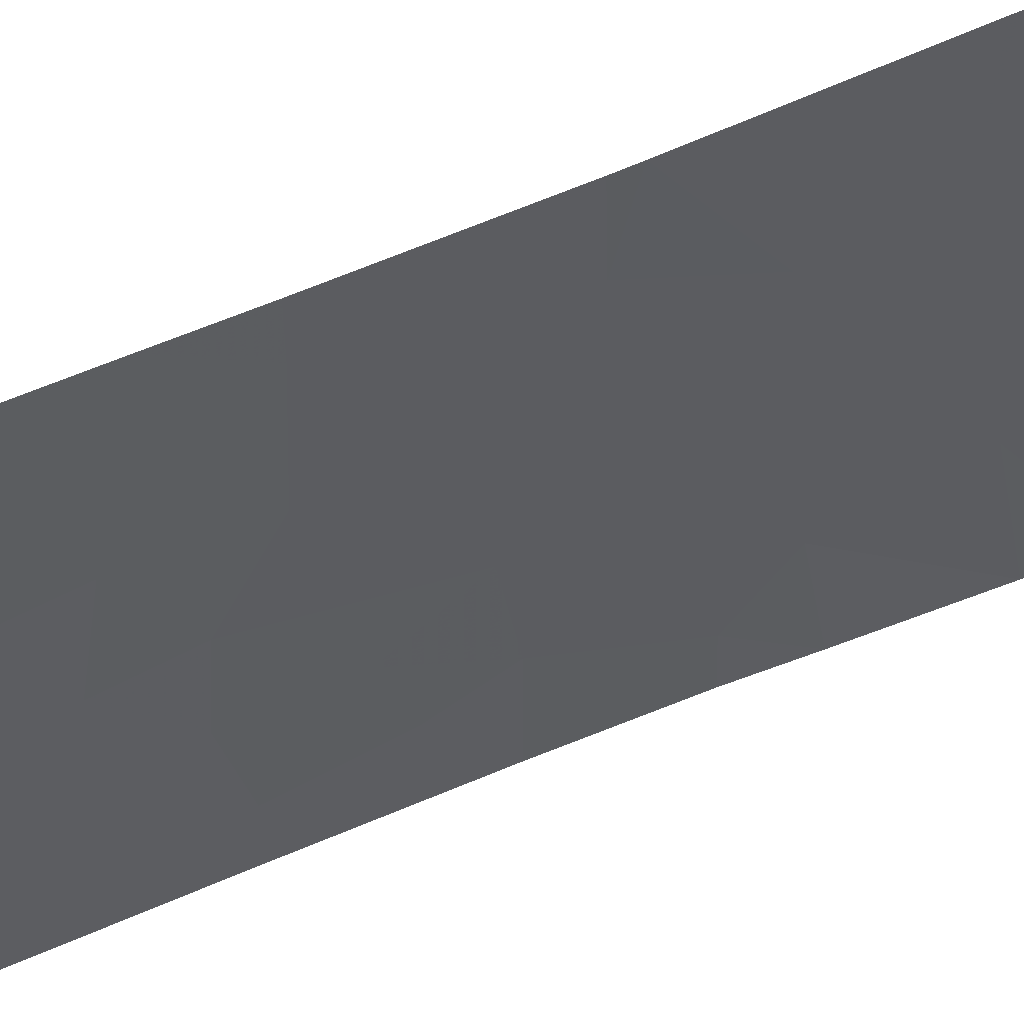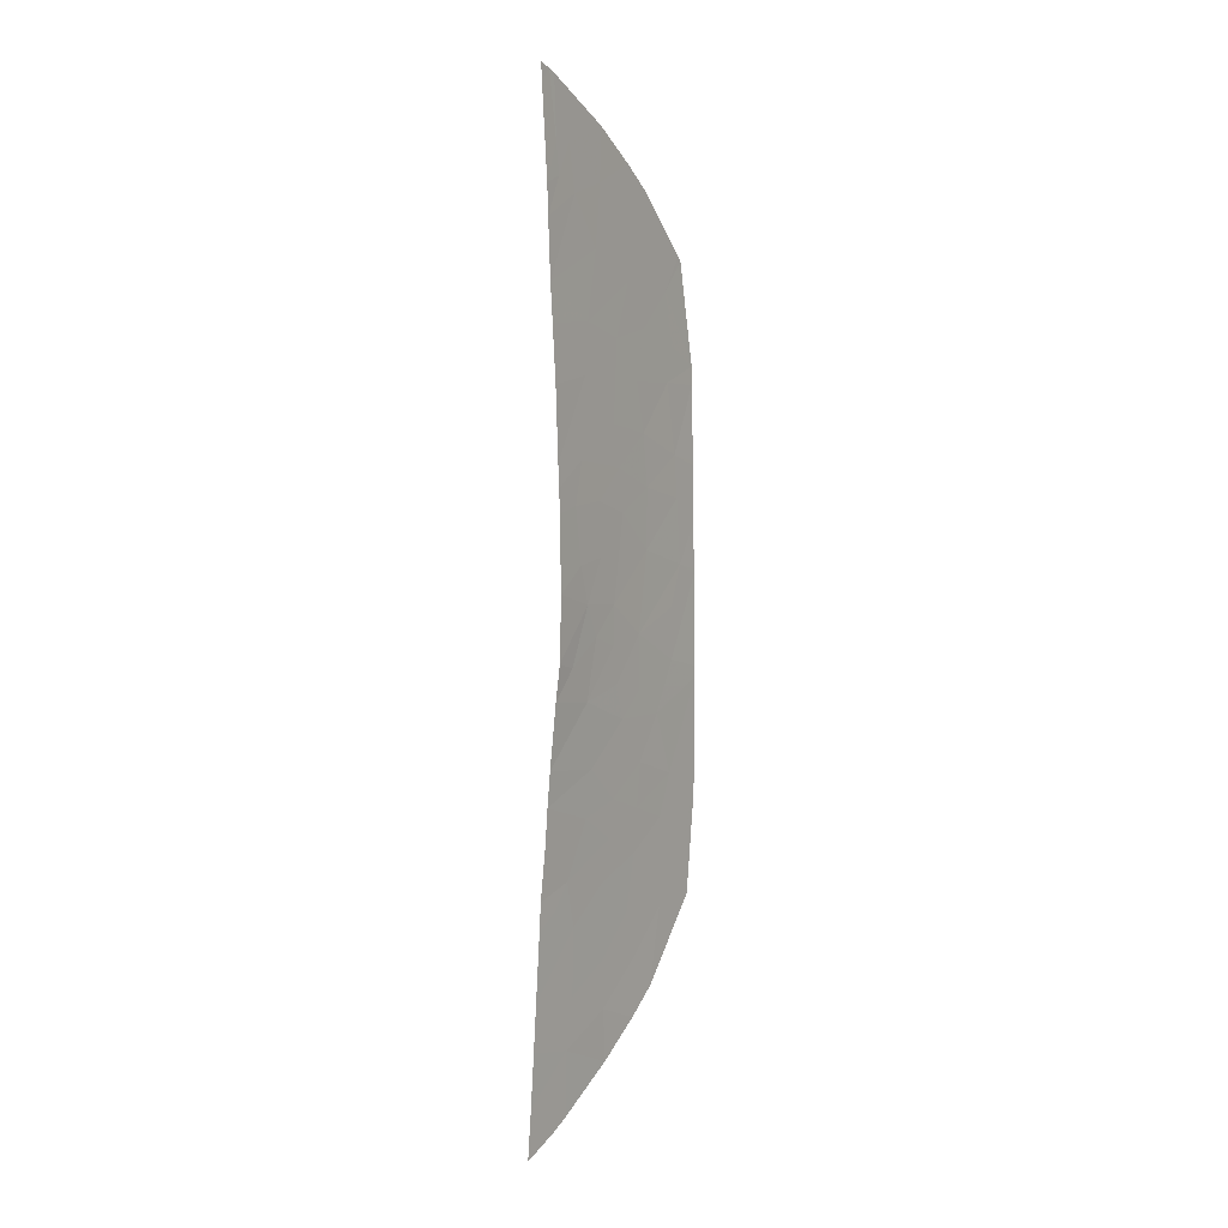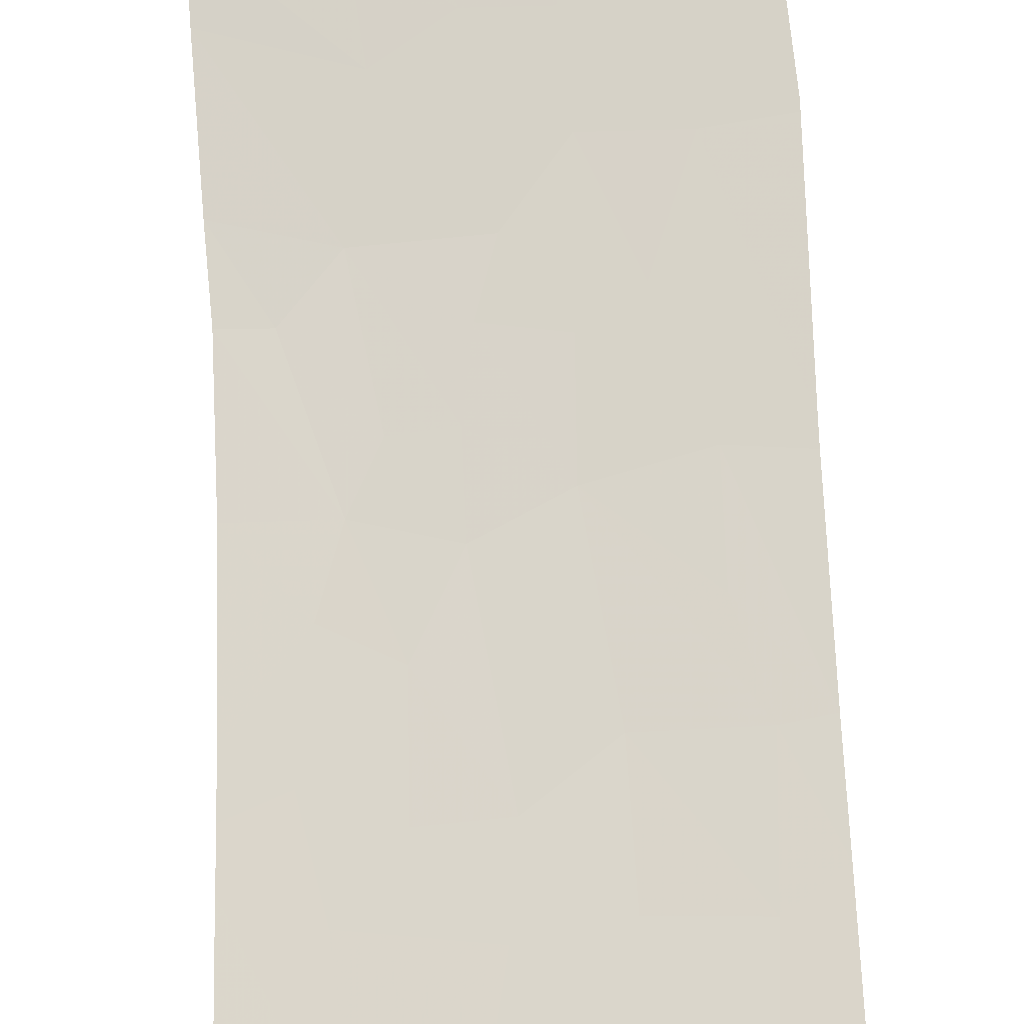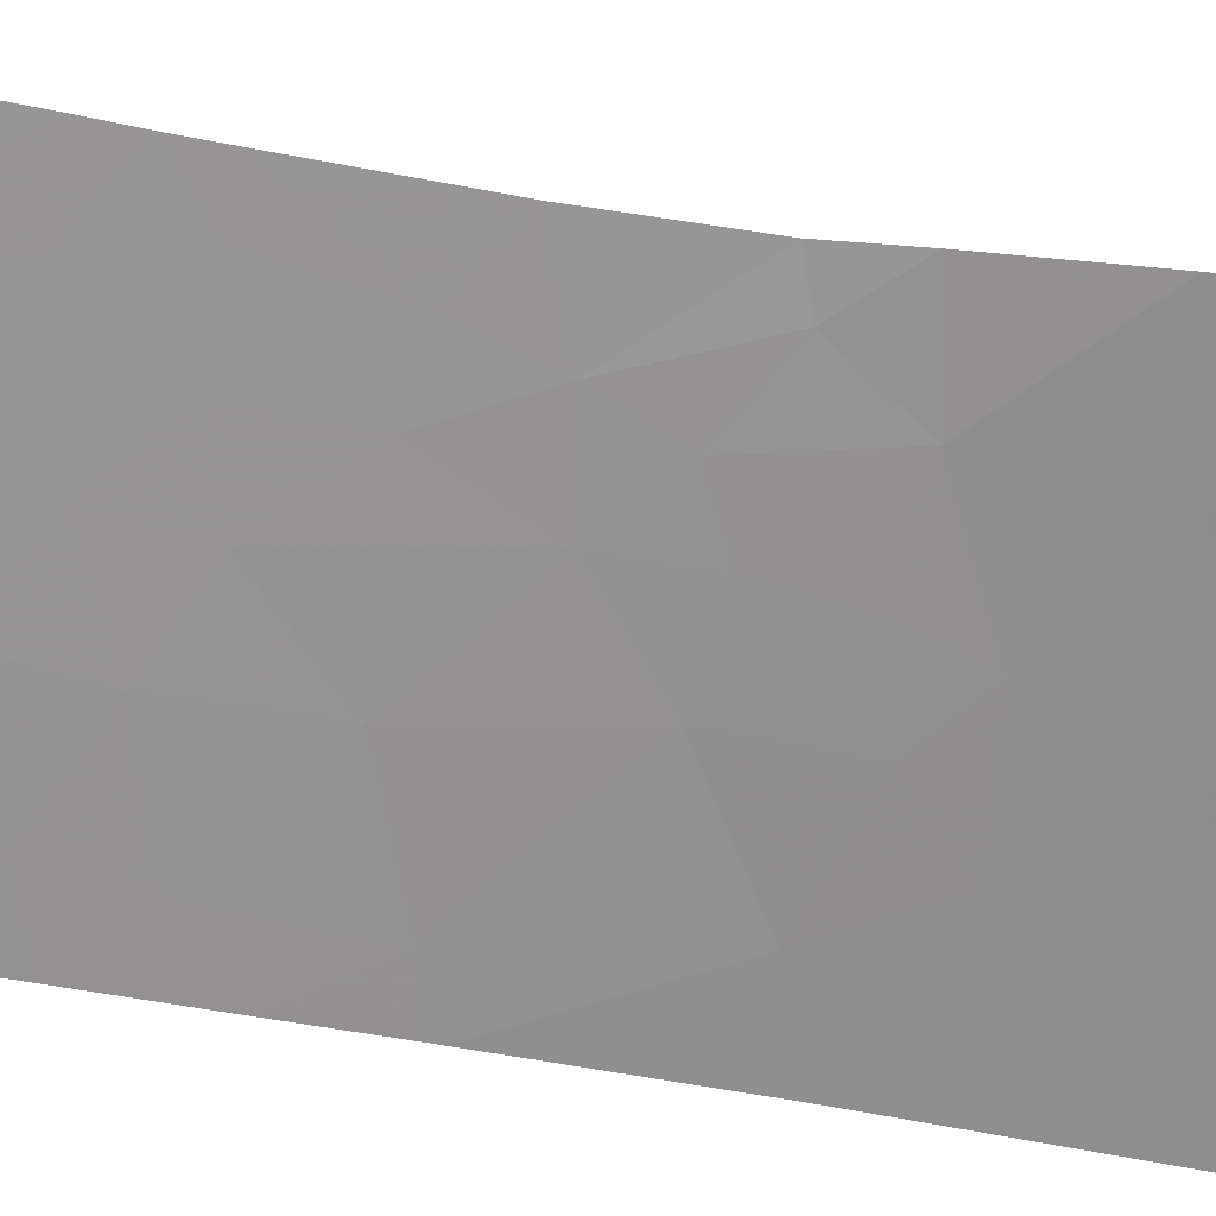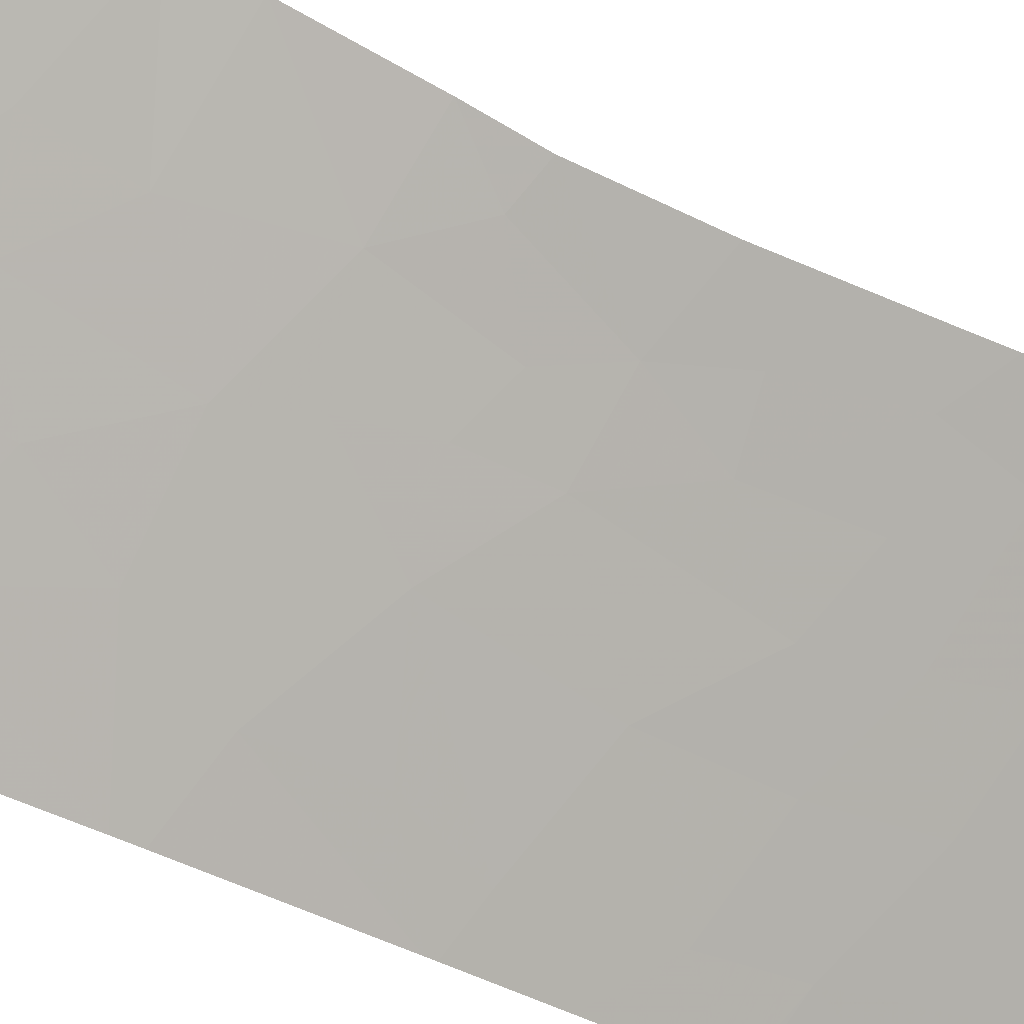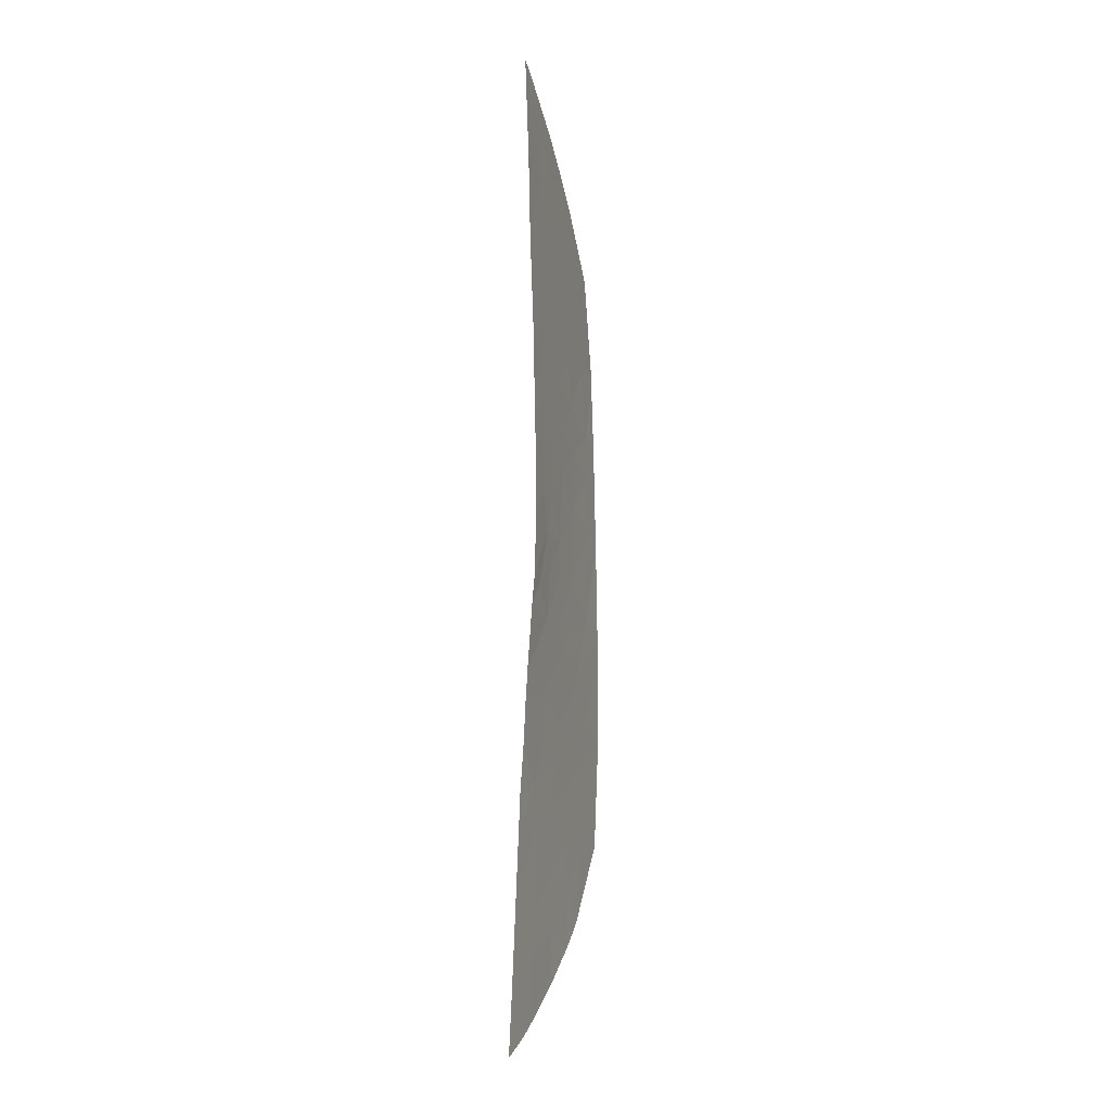
<metadata>
{"format":"obj","ext":"obj","renderer":"f3d","projection":"perspective","resolution":1024,"background":"white","views":[{"elev":-77.1,"azim":112.0,"up":"+Y"},{"elev":8.6,"azim":-93.9,"up":"+Z"},{"elev":61.1,"azim":-1.6,"up":"+Y"},{"elev":75.6,"azim":99.9,"up":"+Y"},{"elev":-47.6,"azim":-118.7,"up":"+Y"},{"elev":-9.3,"azim":-111.1,"up":"+Z"}]}
</metadata>
<code>
v 64.08 17.29 12.41
v 64.11 17.3 13.79
v 63.5 17.75 13.06
v 63.55 17.67 11.45
v 64.05 17.27 11.16
v 63.23 17.9 10.46
v 64.05 17.27 11.27
v 62.11 18.77 9.995
v 62.4 18.57 11.94
v 63.22 17.89 9.181
v 64.02 17.25 8.88
v 64.02 17.25 8.583
v 61.58 19.2 8.063
v 62.18 18.73 6.898
v 62.71 18.29 7.973
v 63.16 17.94 6.403
v 64.02 17.25 5.931
v 62.09 18.81 5.803
v 62.01 18.9 4.709
v 62.86 18.19 5.38
v 63.05 18.06 4.157
v 62.9 18.2 3.148
v 63.83 17.43 3.163
v 61.26 19.63 -0.1775
v 61.16 19.68 1.157
v 60.07 20.61 0.5447
v 60.21 20.45 1.807
v 60.03 20.35 13.23
v 59.51 20.74 13.11
v 59.5 20.75 13.67
v 60.25 20.2 14.24
v 59.49 20.77 14.21
v 60.18 20.23 11.87
v 60.82 19.77 13.26
v 60.83 19.75 11.97
v 59.33 21.05 6.507
v 60.49 20.12 5.95
v 59.29 21.1 5.561
v 59.98 20.58 4.608
v 59.65 20.87 4.023
v 59.23 21.21 4.357
v 59.21 21.24 3.662
v 60.1 20.47 21.17
v 59.75 20.71 20.44
v 60.23 20.35 20.08
v 59.69 20.77 21.14
v 59.69 20.81 22.59
v 59.54 20.92 22.68
v 59.36 20.98 20.27
v 59.3 21.09 22.39
v 59.16 21.33 1.992
v 59.64 20.95 1.299
v 60.2 20.43 3.461
v 61.1 19.7 2.379
v 61.04 19.71 4.282
v 61.83 19.08 3.331
v 62.63 18.44 1.211
v 62.08 18.92 0.6118
v 62.11 18.87 2.136
v 63.7 17.54 2.951
v 64.02 17.25 5.724
v 64.02 17.25 5.83
v 63.63 17.58 4.383
v 61.22 19.54 5.291
v 61.32 19.44 6.21
v 60.63 19.98 7.09
v 60.44 20.09 8.697
v 59.75 20.64 8.309
v 59.44 20.84 8.89
v 59.36 20.98 7.34
v 59.94 20.44 9.573
v 61.26 19.43 9.842
v 61.28 19.41 10.81
v 60.7 19.86 10.16
v 61.38 19.35 8.918
v 60.41 20.07 10.95
v 59.52 20.71 11.31
v 59.5 20.75 9.745
v 61.5 19.27 13.96
v 61.59 19.19 12.91
v 62.17 18.82 15.9
v 61.33 19.42 14.98
v 61.51 19.33 16.91
v 60.42 20.12 16.11
v 62.47 18.63 17.11
v 61.93 19.06 18.16
v 60.87 19.85 18.9
v 59.4 20.92 18.17
v 59.37 20.97 19.56
v 59.42 20.88 17.28
v 59.46 20.82 15.95
v 59.04 21.54 -1.695
v 59.76 20.91 -1.302
v 59.09 21.46 -0.4836
v 59.65 21 -0.9505
v 60.1 20.62 -1.065
v 59.13 21.39 0.8538
v 63.27 18.07 17.96
v 63.78 17.72 18.78
v 63.86 17.66 18.67
v 63.47 17.88 16.66
v 64.18 17.35 16.17
v 64.18 17.35 16.21
v 63.26 18.01 15.83
v 64.17 17.34 15.73
v 62.35 18.66 14.69
v 63.44 17.82 14.1
v 62.45 18.56 13.41
v 64.11 17.31 13.9
v 61.14 19.72 21.61
v 61.07 19.74 20.36
v 62.05 19 19.34
v 62.03 19.05 20.83
v 62.64 18.59 20.24
v 62.76 18.46 18.56
v 60.56 20.05 17.3
v 62.13 18.75 8.677
v 59.29 21.1 22.79
f 2 1 3
f 4 5 6
f 5 4 7
f 4 6 8
f 8 9 4
f 10 11 12
f 14 13 15
f 10 12 15
f 14 15 16
f 12 17 16
f 16 15 12
f 19 18 20
f 22 21 23
f 25 24 26
f 26 27 25
f 28 29 30
f 31 28 30
f 32 31 30
f 33 28 35
f 28 34 35
f 36 37 38
f 37 39 38
f 41 40 42
f 44 43 45
f 46 43 44
f 48 47 46
f 47 43 46
f 44 49 46
f 50 48 46
f 46 49 50
f 52 51 27
f 40 53 42
f 54 27 53
f 27 51 53
f 51 42 53
f 55 19 56
f 56 54 55
f 54 53 55
f 57 58 59
f 59 54 56
f 22 59 56
f 60 57 22
f 57 59 22
f 61 23 63
f 63 62 61
f 60 22 23
f 19 21 22
f 22 56 19
f 19 55 64
f 18 19 64
f 64 65 18
f 65 66 13
f 13 14 65
f 37 66 65
f 66 67 13
f 67 68 69
f 68 70 69
f 68 67 70
f 71 67 69
f 72 67 74
f 74 73 72
f 75 67 72
f 72 8 75
f 72 73 8
f 67 71 74
f 71 76 74
f 76 71 78
f 78 77 76
f 8 73 9
f 34 79 80
f 81 82 83
f 82 84 83
f 85 81 83
f 86 85 83
f 87 88 45
f 88 89 45
f 44 45 89
f 90 84 91
f 93 92 94
f 95 93 94
f 95 96 93
f 95 94 96
f 97 26 94
f 26 96 94
f 26 97 52
f 98 99 100
f 102 101 103
f 104 102 105
f 106 81 104
f 106 104 107
f 104 105 107
f 108 107 3
f 3 9 108
f 106 107 108
f 104 101 102
f 81 85 104
f 85 101 104
f 101 98 103
f 98 100 103
f 85 98 101
f 107 109 2
f 109 107 105
f 43 110 111
f 111 45 43
f 111 87 45
f 112 87 111
f 111 113 112
f 110 113 111
f 113 114 112
f 47 110 43
f 115 86 112
f 112 86 87
f 85 86 115
f 115 98 85
f 112 114 115
f 114 99 115
f 98 115 99
f 36 66 37
f 67 66 70
f 66 36 70
f 53 40 39
f 53 39 55
f 52 97 51
f 89 49 44
f 90 116 84
f 88 87 116
f 116 90 88
f 86 83 116
f 116 87 86
f 83 84 116
f 79 106 108
f 108 80 79
f 106 79 82
f 79 34 31
f 31 82 79
f 81 106 82
f 82 31 84
f 108 9 80
f 34 80 35
f 35 76 33
f 76 35 73
f 74 76 73
f 76 77 33
f 37 64 39
f 64 55 39
f 38 39 41
f 41 39 40
f 37 65 64
f 71 69 78
f 9 73 80
f 73 35 80
f 28 33 29
f 33 77 29
f 84 31 32
f 32 91 84
f 28 31 34
f 58 24 25
f 25 54 59
f 59 58 25
f 25 27 54
f 52 27 26
f 24 96 26
f 21 20 63
f 20 62 63
f 21 19 20
f 21 63 23
f 62 20 16
f 20 18 16
f 18 14 16
f 17 62 16
f 14 18 65
f 13 67 75
f 6 5 10
f 5 11 10
f 10 8 6
f 117 13 75
f 75 8 117
f 13 117 15
f 117 8 10
f 10 15 117
f 7 4 1
f 1 4 3
f 4 9 3
f 107 2 3
f 50 118 48

</code>
